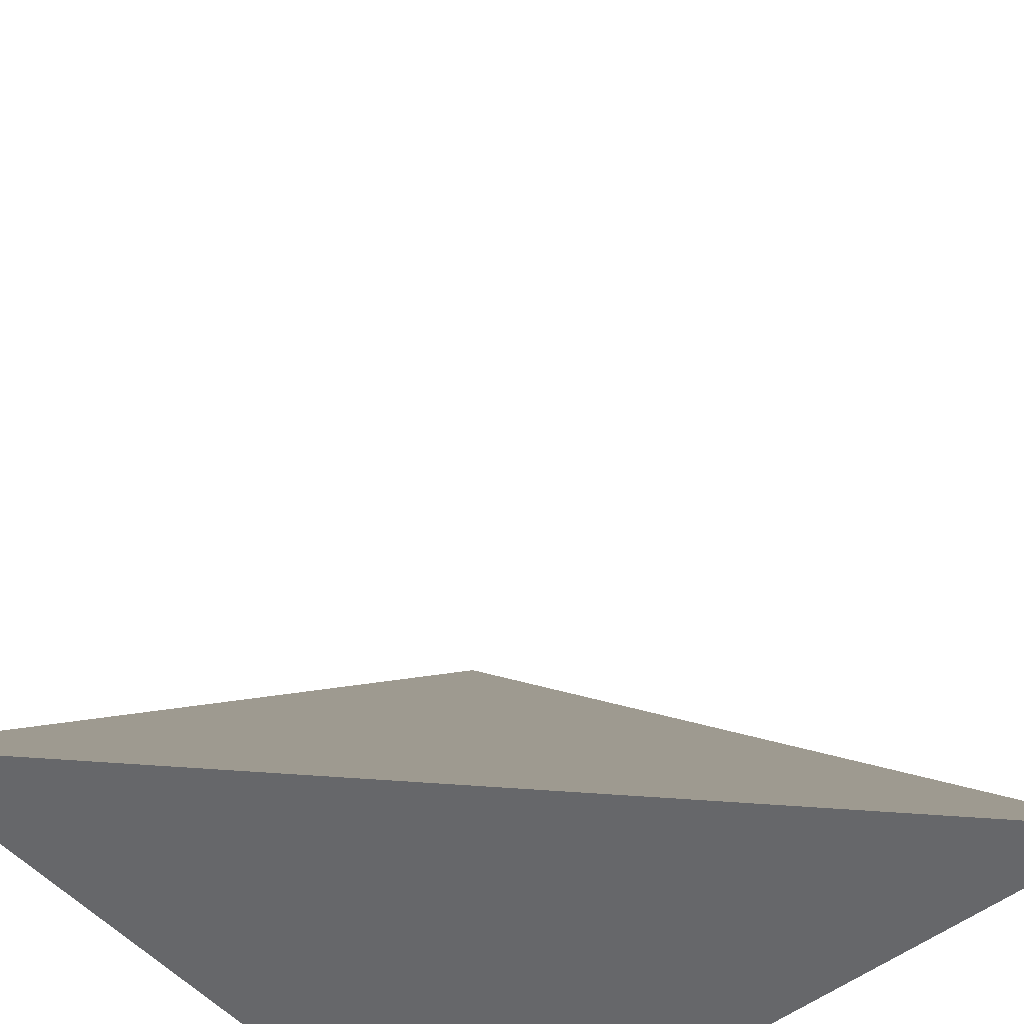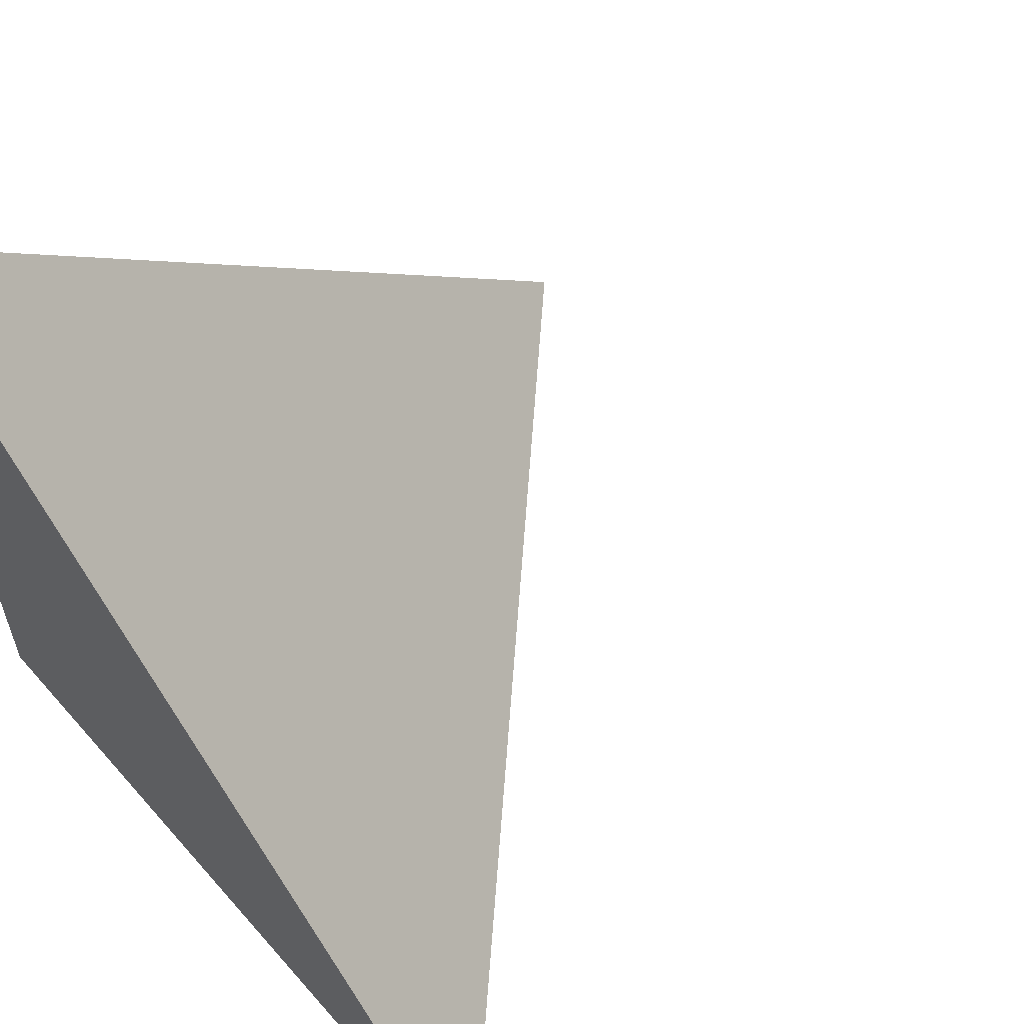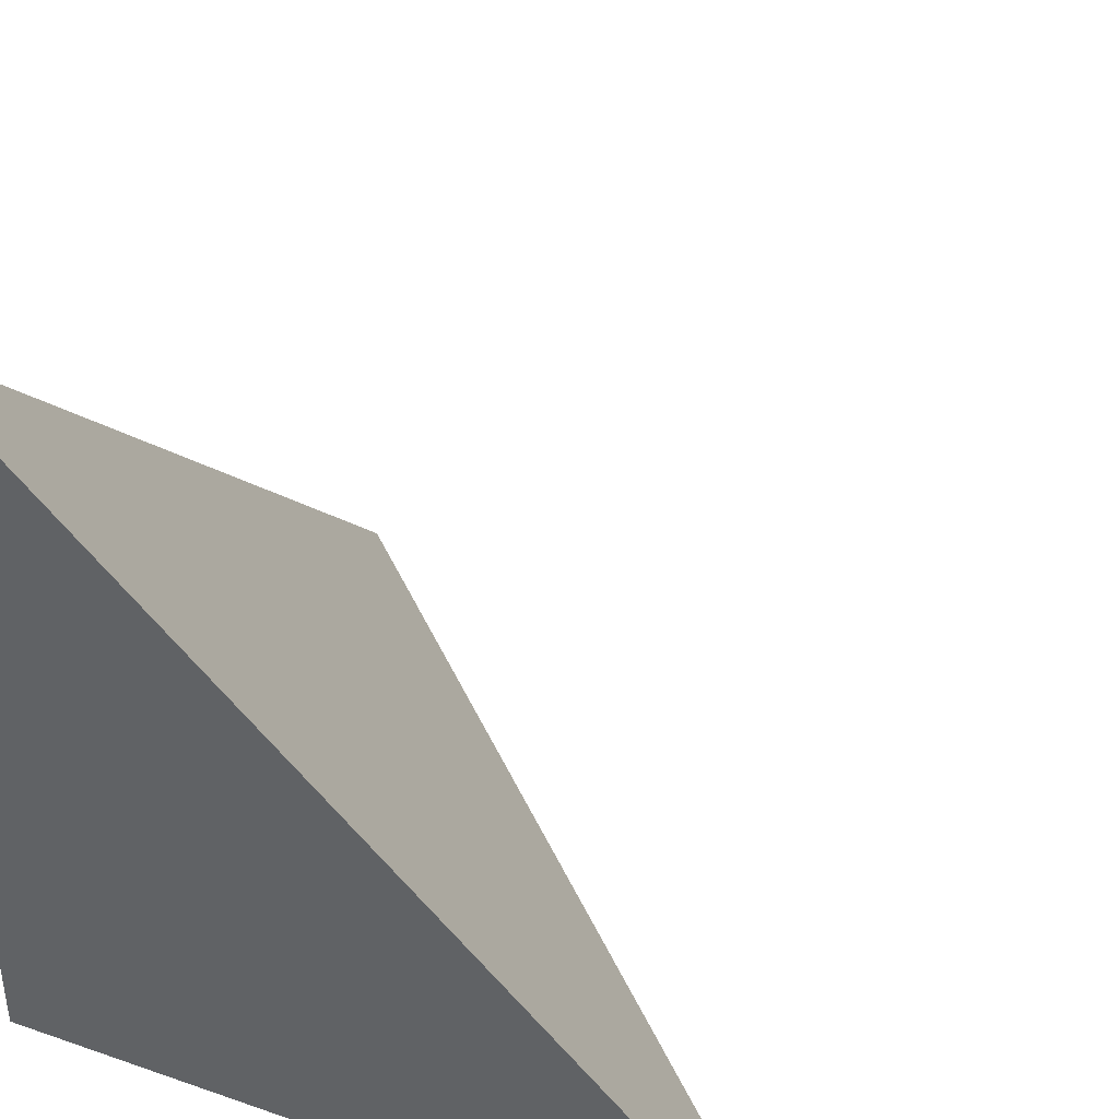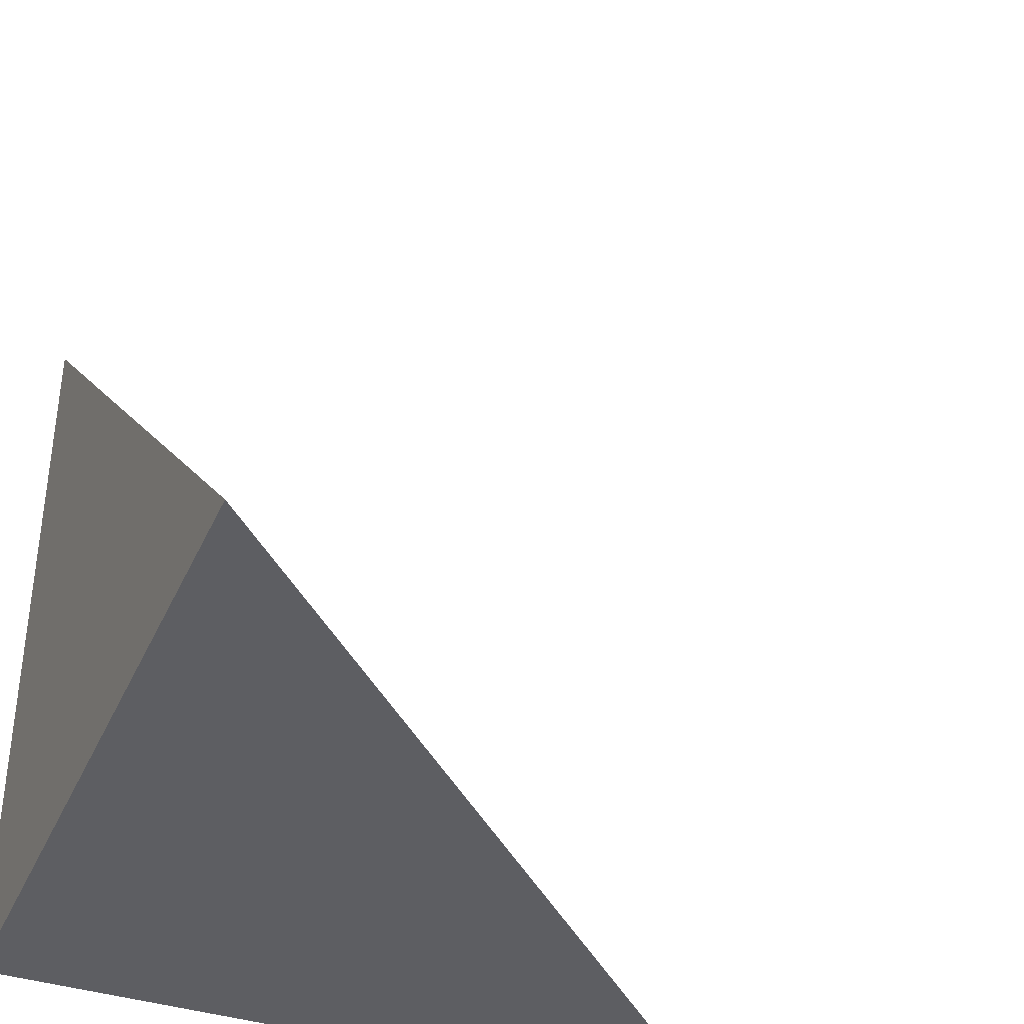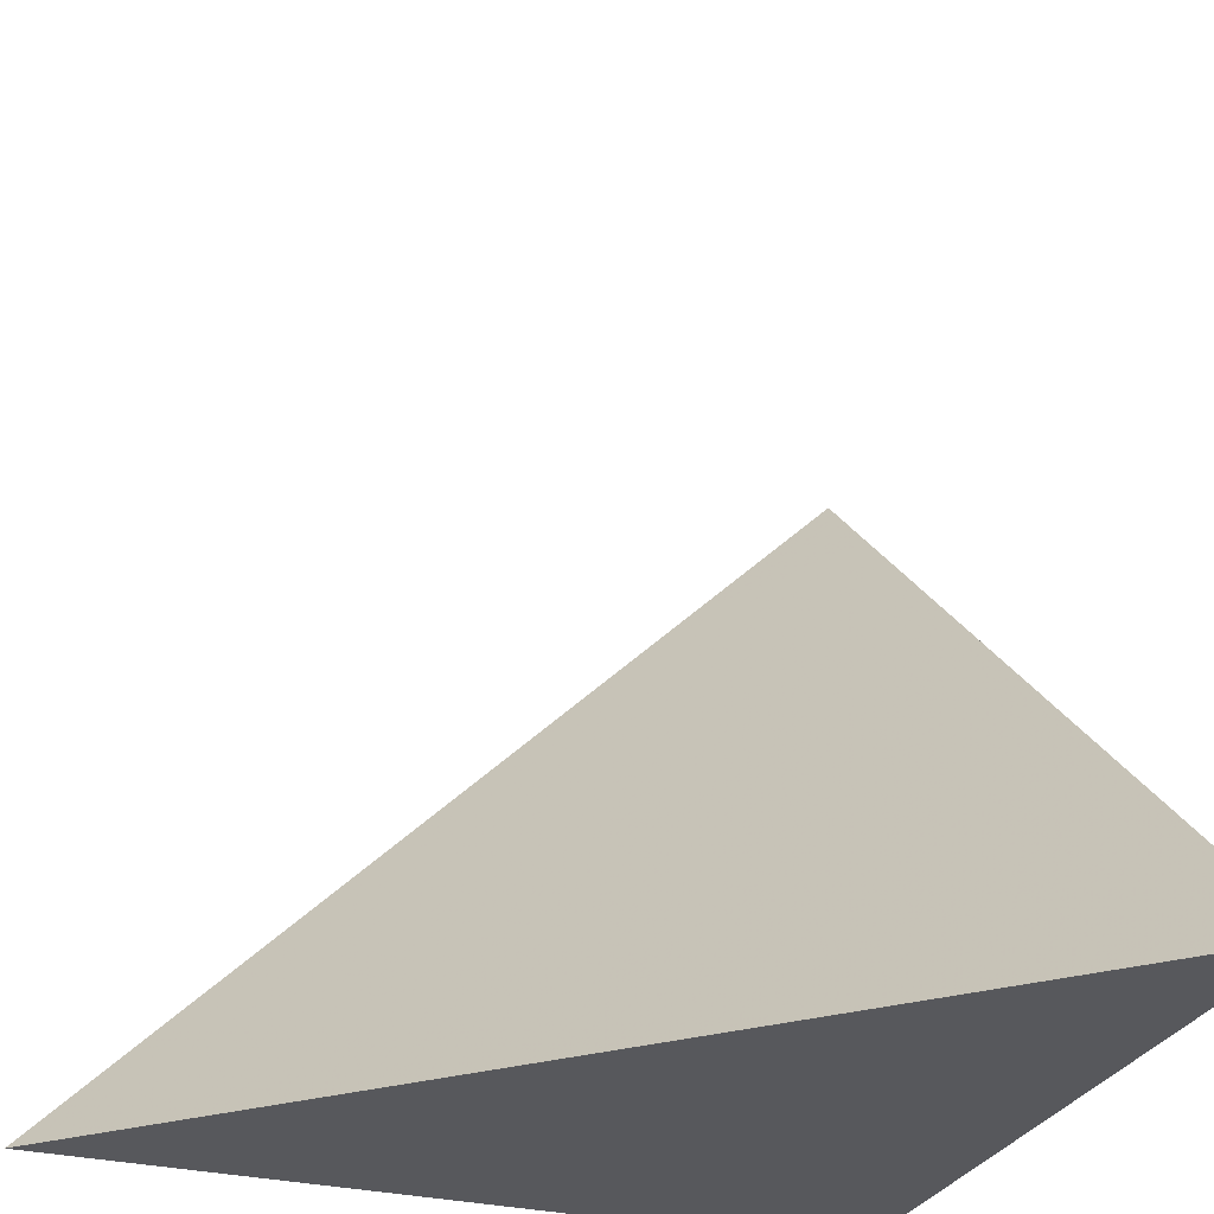
<metadata>
{"format":"obj","ext":"obj","renderer":"f3d","projection":"perspective","resolution":1024,"background":"white","views":[{"elev":-52.1,"azim":40.0,"up":"+Y"},{"elev":59.8,"azim":49.1,"up":"+Z"},{"elev":39.9,"azim":-66.8,"up":"+Y"},{"elev":-38.3,"azim":67.7,"up":"+Z"},{"elev":-28.6,"azim":69.4,"up":"+Y"}]}
</metadata>
<code>
v  1  0.9937  1
v  2  0.9937  1
v  1  1.994  1
v  1  0.9937  2
f 1 3 2
f 1 4 3
f 1 2 4
f 2 3 4

</code>
